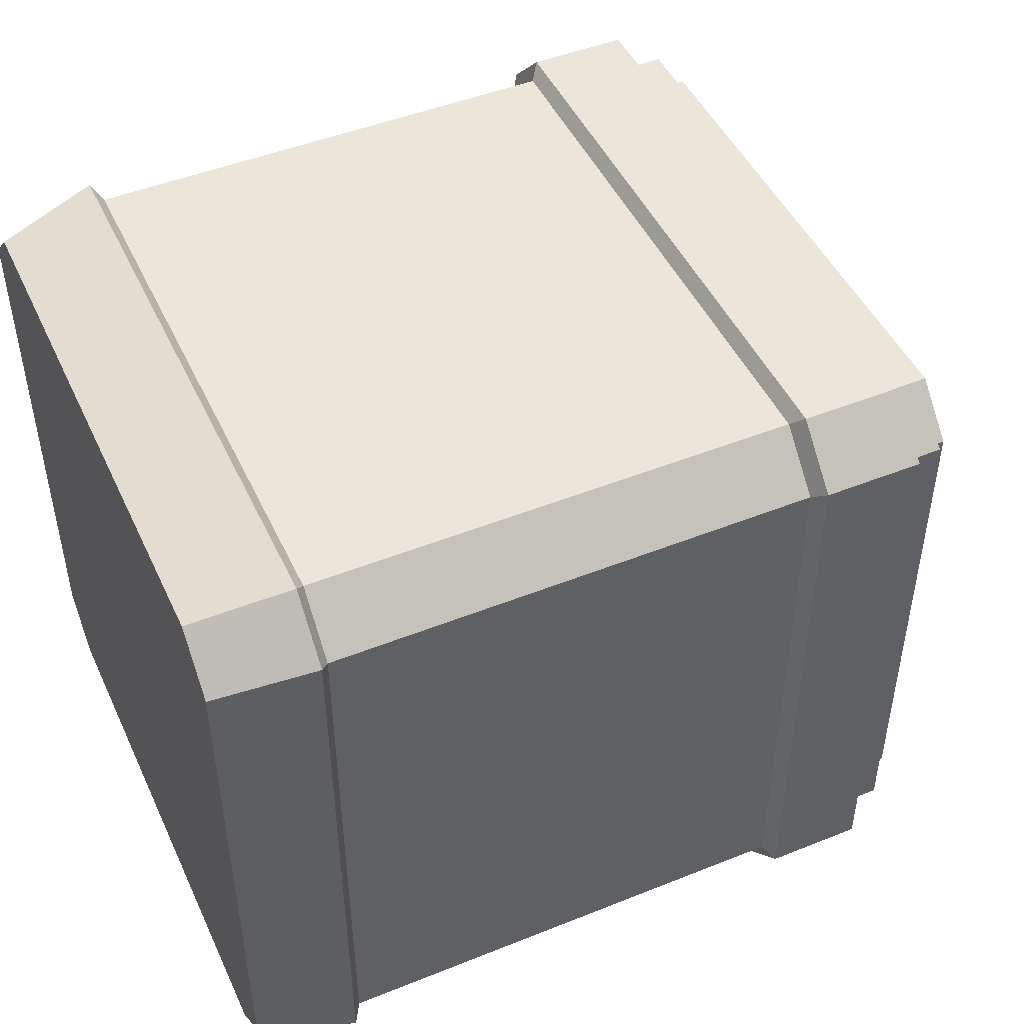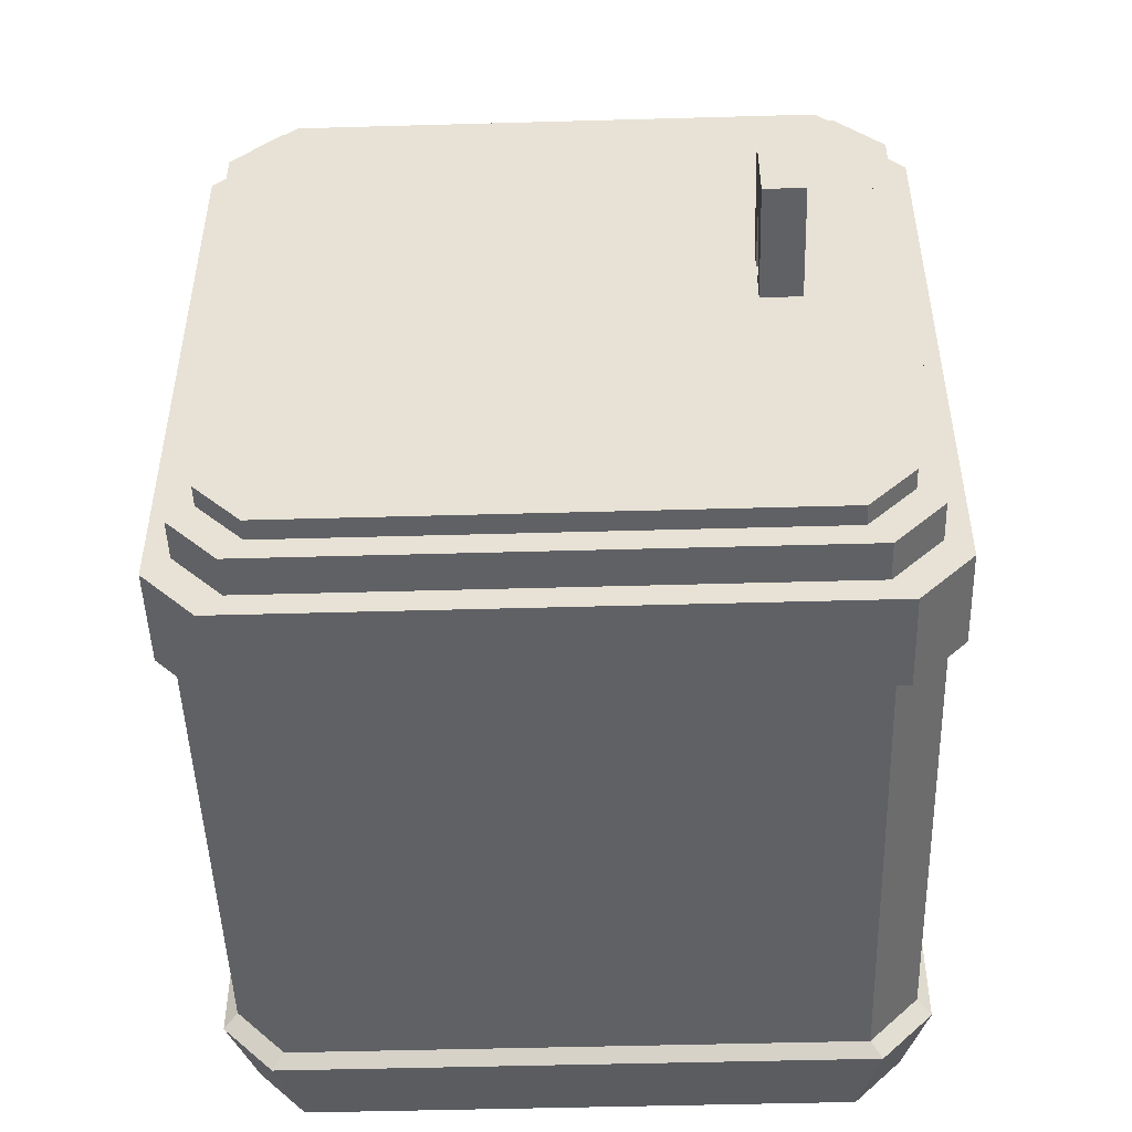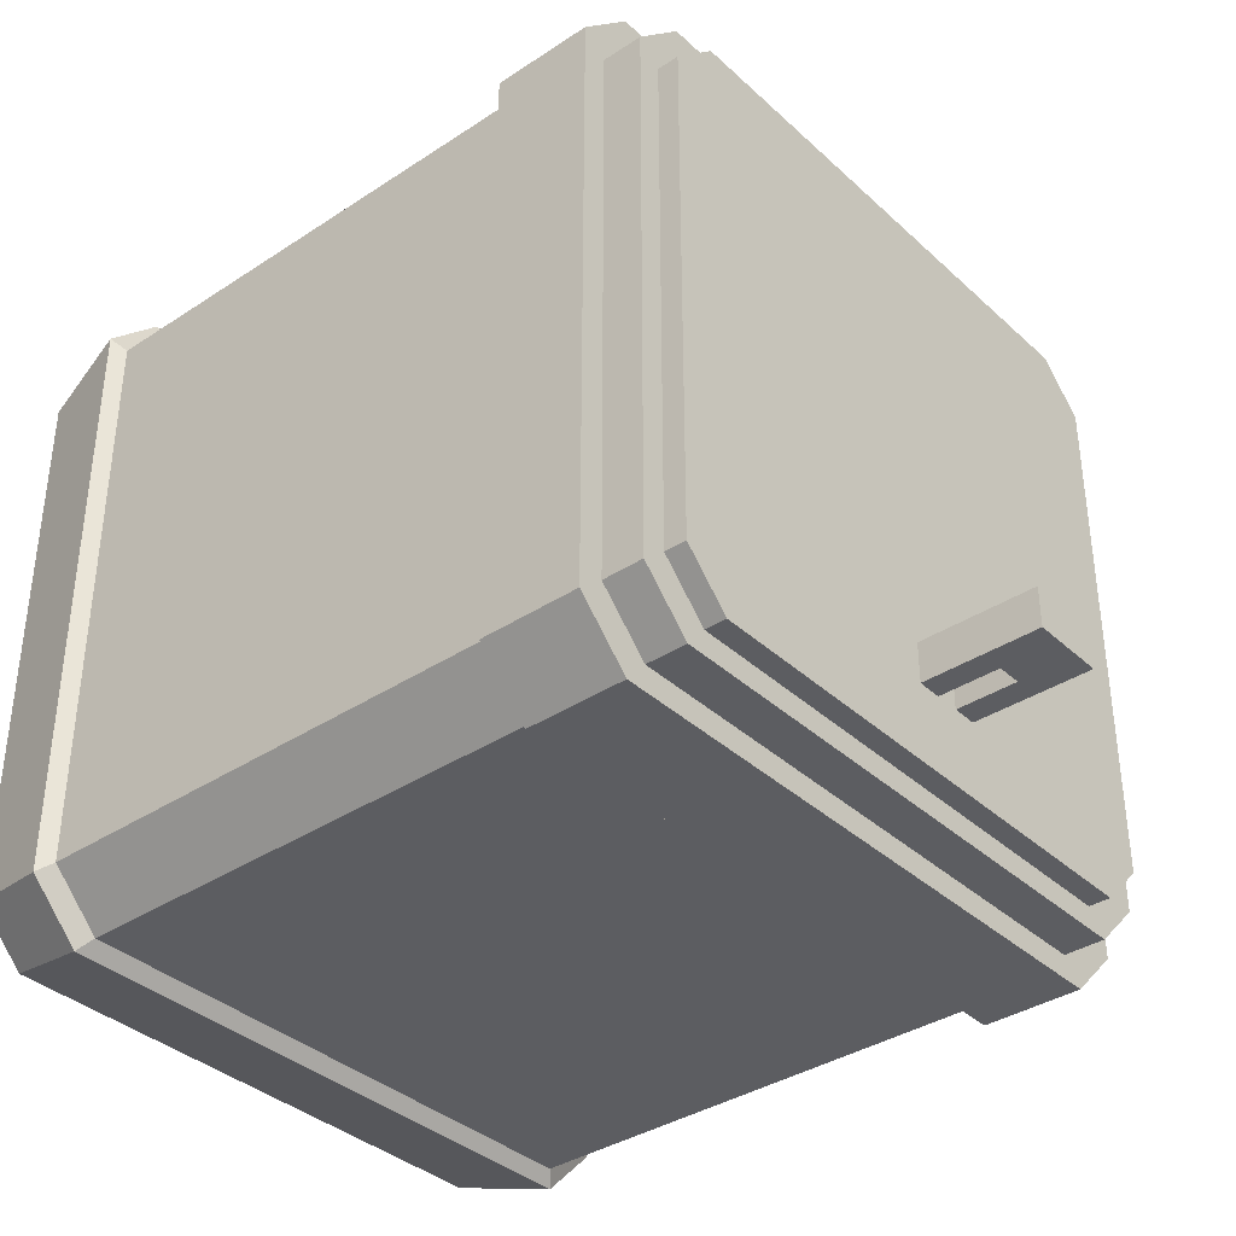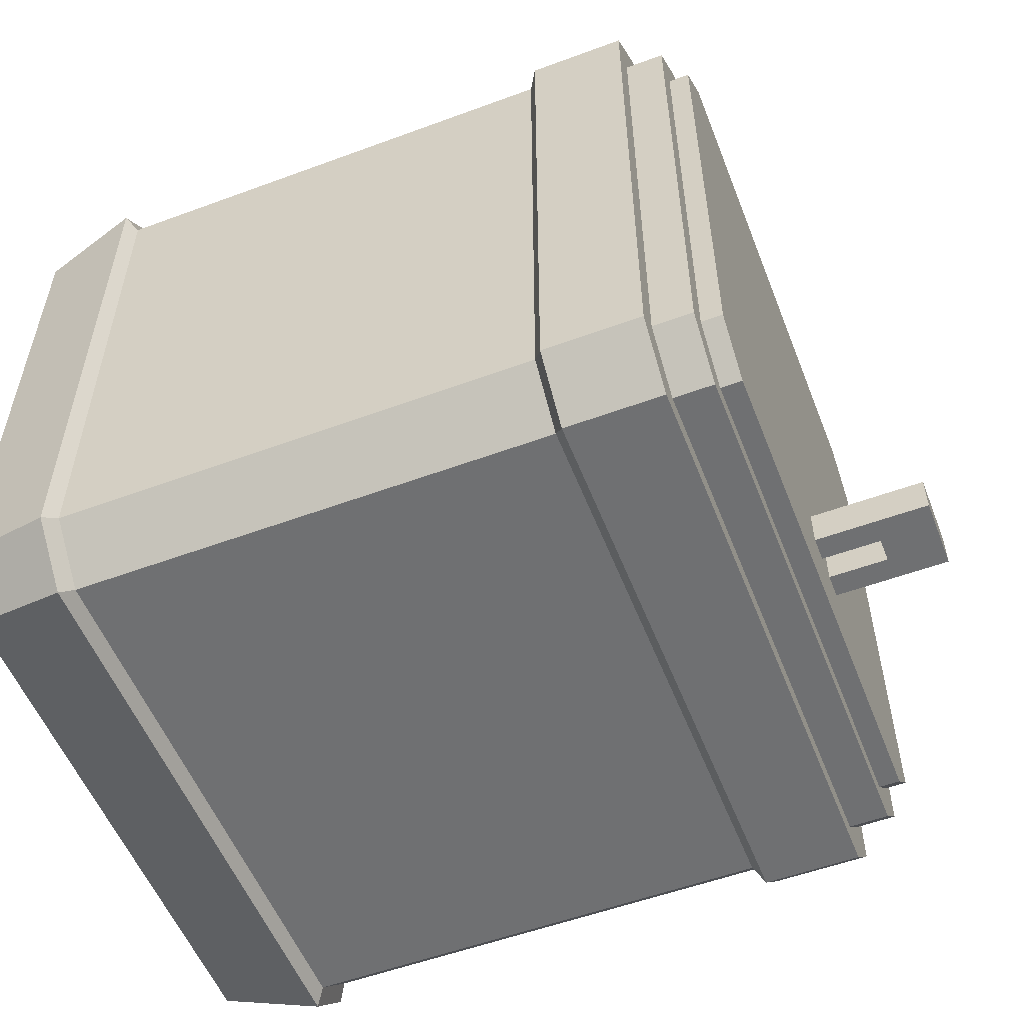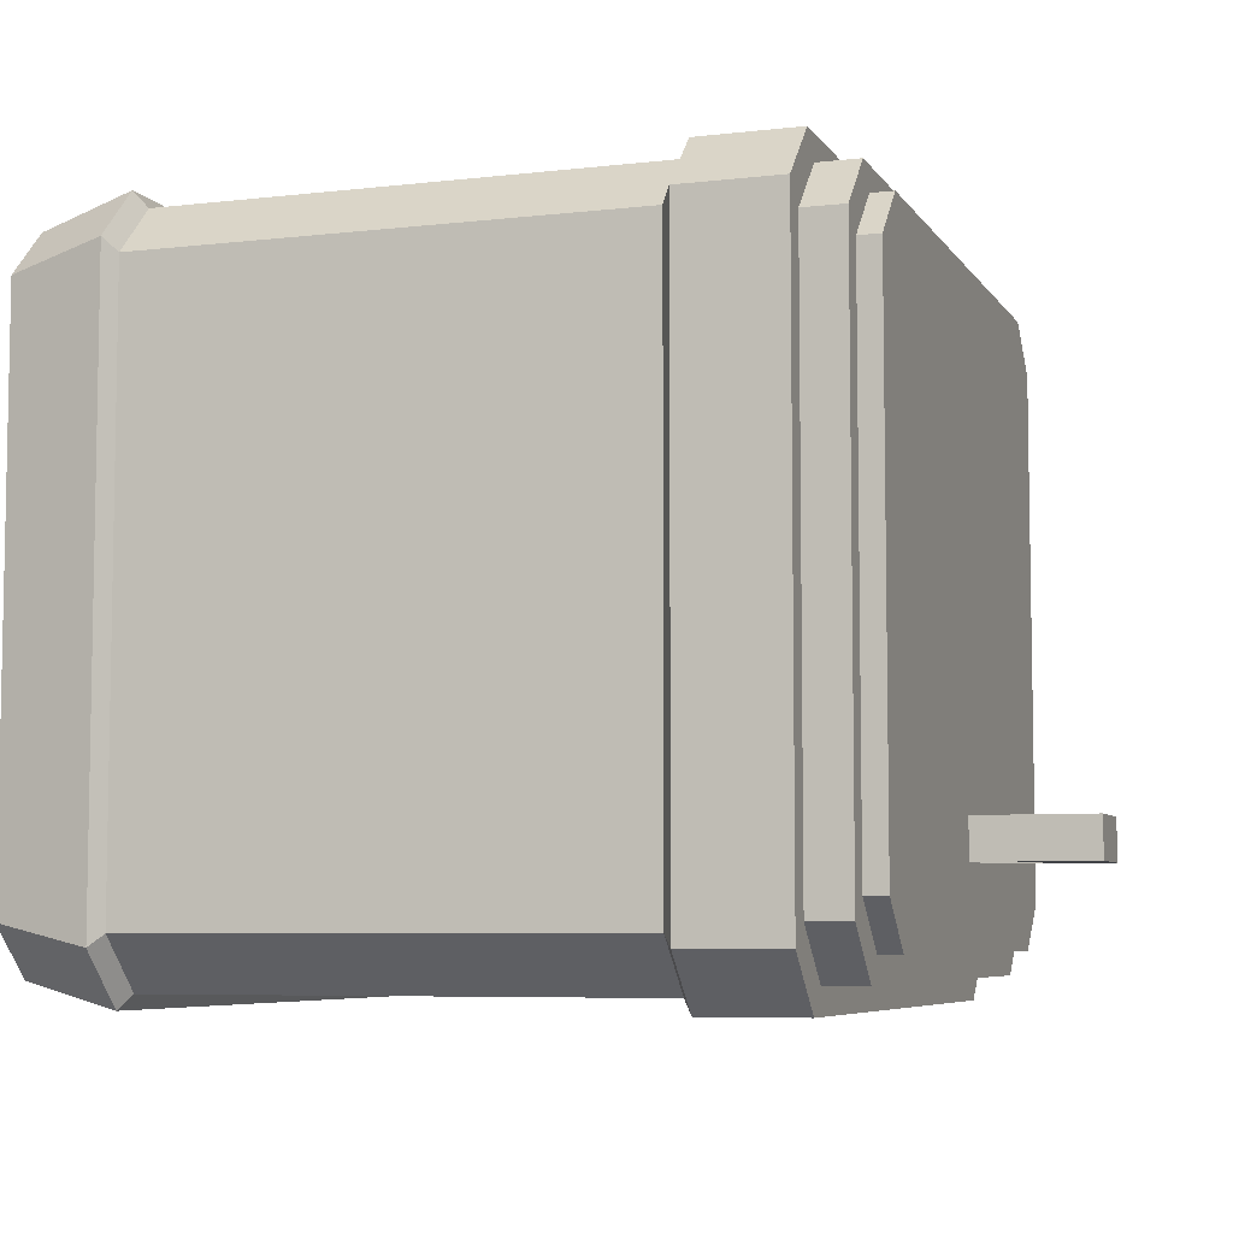
<metadata>
{"format":"obj","ext":"obj","renderer":"f3d","projection":"perspective","resolution":1024,"background":"white","views":[{"elev":47.5,"azim":155.7,"up":"+Z"},{"elev":-48.8,"azim":-88.2,"up":"+Z"},{"elev":-36.7,"azim":-139.6,"up":"+Y"},{"elev":-54.9,"azim":-158.7,"up":"+Y"},{"elev":-6.4,"azim":-161.1,"up":"+Y"}]}
</metadata>
<code>
g Cube.006
v -0.007197 -0.01 -0.0085
v -0.01 -0.01 -0.0085
v -0.01 -0.01 0.0085
v -0.007197 -0.01 0.0085
v 0.01 -0.00791 -0.009306
v 0.01 -0.009306 -0.00791
v 0.01 -0.009306 0.00791
v 0.01 -0.00791 0.009306
v 0.01 0.00791 -0.009306
v 0.01 0.00791 0.009306
v 0.01 0.009306 -0.00791
v 0.01 0.009306 0.00791
v -0.007197 0.0085 0.01
v -0.007197 -0.0085 0.01
v -0.01 -0.0085 0.01
v -0.01 0.0085 0.01
v -0.01 0.01 -0.0085
v -0.01 0.009306 -0.00791
v -0.01 0.00791 -0.009306
v -0.01 0.0085 -0.01
v -0.01 -0.00791 -0.009306
v -0.01 -0.0085 -0.01
v -0.01 -0.009306 -0.00791
v -0.01 -0.01 -0.0085
v 0.007148 0.01 -0.0085
v 0.01 0.009306 -0.00791
v 0.01 0.009306 0.00791
v 0.007148 0.01 0.0085
v -0.007197 0.0085 -0.01
v -0.007197 0.01 -0.0085
v -0.01 0.01 -0.0085
v -0.01 0.0085 -0.01
v 0.007148 0.0085 0.01
v 0.007148 0.01 0.0085
v 0.01 0.009306 0.00791
v 0.01 0.00791 0.009306
v 0.007148 -0.0085 -0.01
v 0.007148 -0.01 -0.0085
v 0.01 -0.009306 -0.00791
v 0.01 -0.00791 -0.009306
v -0.007197 -0.0085 0.01
v -0.007197 -0.01 0.0085
v -0.01 -0.01 0.0085
v -0.01 -0.0085 0.01
v 0.007148 0.0085 -0.01
v 0.007148 -0.0085 -0.01
v 0.01 -0.00791 -0.009306
v 0.01 0.00791 -0.009306
v -0.01 0.0085 -0.01
v -0.01 -0.0085 -0.01
v -0.007197 -0.0085 -0.01
v -0.007197 0.0085 -0.01
v 0.007148 -0.0085 -0.01
v 0.006864 -0.008163 -0.009604
v 0.006864 -0.009604 -0.008163
v 0.007148 -0.01 -0.0085
v 0.01 -0.00791 0.009306
v 0.01 -0.009306 0.00791
v 0.007148 -0.01 0.0085
v 0.007148 -0.0085 0.01
v 0.007148 -0.0085 0.01
v 0.006864 -0.008163 0.009604
v 0.006864 0.008163 0.009604
v 0.007148 0.0085 0.01
v -0.01 -0.0085 -0.01
v -0.01 -0.01 -0.0085
v -0.007197 -0.01 -0.0085
v -0.007197 -0.0085 -0.01
v -0.007197 -0.01 -0.0085
v -0.006913 -0.009604 -0.008163
v -0.006913 -0.008163 -0.009604
v -0.007197 -0.0085 -0.01
v -0.01 0.0085 0.01
v -0.01 0.01 0.0085
v -0.007197 0.01 0.0085
v -0.007197 0.0085 0.01
v 0.007148 0.01 0.0085
v 0.006864 0.009604 0.008163
v 0.006864 0.009604 -0.008163
v 0.007148 0.01 -0.0085
v 0.01 0.00791 -0.009306
v 0.01 0.009306 -0.00791
v 0.007148 0.01 -0.0085
v 0.007148 0.0085 -0.01
v -0.007197 -0.0085 0.01
v -0.006913 -0.008163 0.009604
v -0.006913 -0.009604 0.008163
v -0.007197 -0.01 0.0085
v -0.01 0.01 -0.0085
v -0.007197 0.01 -0.0085
v -0.007197 0.01 0.0085
v -0.01 0.01 0.0085
v -0.007197 0.01 -0.0085
v -0.006913 0.009604 -0.008163
v -0.006913 0.009604 0.008163
v -0.007197 0.01 0.0085
v 0.01 0.00791 0.009306
v 0.01 -0.00791 0.009306
v 0.007148 -0.0085 0.01
v 0.007148 0.0085 0.01
v 0.007148 -0.01 0.0085
v 0.006864 -0.009604 0.008163
v 0.006864 -0.008163 0.009604
v 0.007148 -0.0085 0.01
v 0.01 -0.009306 -0.00791
v 0.007148 -0.01 -0.0085
v 0.007148 -0.01 0.0085
v 0.01 -0.009306 0.00791
v -0.007197 0.0085 -0.01
v -0.006913 0.008163 -0.009604
v -0.006913 0.009604 -0.008163
v -0.007197 0.01 -0.0085
v -0.006913 0.008163 -0.009604
v -0.006913 -0.008163 -0.009604
v 0.006864 -0.008163 -0.009604
v 0.006864 0.008163 -0.009604
v 0.006864 -0.008163 0.009604
v 0.006864 -0.009604 0.008163
v -0.006913 -0.009604 0.008163
v -0.006913 -0.008163 0.009604
v -0.006913 -0.008163 -0.009604
v -0.006913 -0.009604 -0.008163
v 0.006864 -0.009604 -0.008163
v 0.006864 -0.008163 -0.009604
v -0.006913 0.008163 0.009604
v -0.006913 0.009604 0.008163
v 0.006864 0.009604 0.008163
v 0.006864 0.008163 0.009604
v 0.006864 0.008163 -0.009604
v 0.006864 0.009604 -0.008163
v -0.006913 0.009604 -0.008163
v -0.006913 0.008163 -0.009604
v -0.006913 0.009604 -0.008163
v 0.006864 0.009604 -0.008163
v 0.006864 0.009604 0.008163
v -0.006913 0.009604 0.008163
v 0.006864 0.008163 0.009604
v 0.006864 -0.008163 0.009604
v -0.006913 -0.008163 0.009604
v -0.006913 0.008163 0.009604
v 0.006864 -0.009604 -0.008163
v -0.006913 -0.009604 -0.008163
v -0.006913 -0.009604 0.008163
v 0.006864 -0.009604 0.008163
v -0.007197 0.0085 0.01
v -0.006913 0.008163 0.009604
v -0.006913 -0.008163 0.009604
v -0.007197 -0.0085 0.01
v -0.007197 0.01 0.0085
v -0.006913 0.009604 0.008163
v -0.006913 0.008163 0.009604
v -0.007197 0.0085 0.01
v 0.007148 -0.01 -0.0085
v 0.006864 -0.009604 -0.008163
v 0.006864 -0.009604 0.008163
v 0.007148 -0.01 0.0085
v 0.007148 0.0085 0.01
v 0.006864 0.008163 0.009604
v 0.006864 0.009604 0.008163
v 0.007148 0.01 0.0085
v -0.007197 -0.0085 -0.01
v -0.006913 -0.008163 -0.009604
v -0.006913 0.008163 -0.009604
v -0.007197 0.0085 -0.01
v -0.007197 -0.01 0.0085
v -0.006913 -0.009604 0.008163
v -0.006913 -0.009604 -0.008163
v -0.007197 -0.01 -0.0085
v 0.007148 0.01 -0.0085
v 0.006864 0.009604 -0.008163
v 0.006864 0.008163 -0.009604
v 0.007148 0.0085 -0.01
v 0.007148 0.0085 -0.01
v 0.006864 0.008163 -0.009604
v 0.006864 -0.008163 -0.009604
v 0.007148 -0.0085 -0.01
v -0.01 0.01 0.0085
v -0.01 0.009306 -0.00791
v -0.01 0.01 -0.0085
v -0.01 0.009306 0.00791
v -0.01 0.0085 0.01
v -0.01 0.00791 0.009306
v -0.01 -0.01 -0.0085
v -0.01 -0.009306 -0.00791
v -0.01 -0.009306 0.00791
v -0.01 -0.01 0.0085
v -0.01 -0.00791 0.009306
v -0.01 -0.0085 0.01
v -0.01 -0.0085 0.01
v -0.01 -0.00791 0.009306
v -0.01 0.00791 0.009306
v -0.01 0.0085 0.01
v -0.01114 -0.008641 0.007345
v -0.01175 -0.008641 0.007345
v -0.01175 -0.007345 0.008641
v -0.01114 -0.007345 0.008641
v -0.01175 -0.007345 0.008641
v -0.01175 -0.008641 0.007345
v -0.01175 -0.008641 -0.007345
v -0.01175 -0.007345 -0.008641
v -0.01175 0.001955 0.008641
v -0.01175 0.001955 -0.008641
v -0.01114 0.007345 0.008641
v -0.01175 0.007345 0.008641
v -0.01175 0.008641 0.007345
v -0.01114 0.008641 0.007345
v -0.01175 0.007345 0.008641
v -0.01114 0.007345 0.008641
v -0.01114 -0.007345 0.008641
v -0.01175 -0.007345 0.008641
v -0.01175 0.004088 0.008641
v -0.01175 0.001955 0.008641
v -0.01175 -0.007345 -0.008641
v -0.01114 -0.007345 -0.008641
v -0.01114 0.007345 -0.008641
v -0.01175 0.007345 -0.008641
v -0.01175 0.001955 -0.008641
v -0.01175 0.004088 -0.008641
v -0.01114 -0.007345 -0.008641
v -0.01175 -0.007345 -0.008641
v -0.01175 -0.008641 -0.007345
v -0.01114 -0.008641 -0.007345
v -0.01114 0.008641 -0.007345
v -0.01175 0.008641 -0.007345
v -0.01175 0.007345 -0.008641
v -0.01114 0.007345 -0.008641
v -0.01114 0.008641 0.007345
v -0.01175 0.008641 0.007345
v -0.01175 0.008641 -0.007345
v -0.01114 0.008641 -0.007345
v -0.01114 -0.008641 -0.007345
v -0.01175 -0.008641 -0.007345
v -0.01175 -0.008641 0.007345
v -0.01114 -0.008641 0.007345
v -0.01122 -0.005274 0.001181
v -0.01122 -0.006421 0.001181
v -0.01122 -0.006421 0.001876
v -0.01122 -0.005274 0.001876
v -0.01122 -0.005274 -0.0002099
v -0.01122 -0.006421 -0.0002099
v -0.01122 -0.006421 0.0004853
v -0.01122 -0.005274 0.0004853
v -0.01175 0.007345 0.008641
v -0.01175 0.004088 0.008641
v -0.01175 0.004088 -0.008641
v -0.01175 0.007345 -0.008641
v -0.01175 0.008641 0.007345
v -0.01175 0.008641 -0.007345
v -0.01 -0.00791 -0.009306
v -0.01114 -0.00791 -0.009306
v -0.01114 -0.009306 -0.00791
v -0.01 -0.009306 -0.00791
v -0.01114 -0.00791 0.009306
v -0.01114 -0.007345 0.008641
v -0.01114 0.007345 0.008641
v -0.01114 0.00791 0.009306
v -0.01 0.009306 -0.00791
v -0.01114 0.009306 -0.00791
v -0.01114 0.00791 -0.009306
v -0.01 0.00791 -0.009306
v -0.01 0.009306 0.00791
v -0.01114 0.009306 0.00791
v -0.01114 0.009306 -0.00791
v -0.01 0.009306 -0.00791
v -0.01 -0.009306 -0.00791
v -0.01114 -0.009306 -0.00791
v -0.01114 -0.009306 0.00791
v -0.01 -0.009306 0.00791
v -0.01 -0.009306 0.00791
v -0.01114 -0.009306 0.00791
v -0.01114 -0.00791 0.009306
v -0.01 -0.00791 0.009306
v -0.01 0.00791 0.009306
v -0.01114 0.00791 0.009306
v -0.01114 0.009306 0.00791
v -0.01 0.009306 0.00791
v -0.01 -0.00791 0.009306
v -0.01114 -0.00791 0.009306
v -0.01114 0.00791 0.009306
v -0.01 0.00791 0.009306
v -0.01 0.00791 -0.009306
v -0.01114 0.00791 -0.009306
v -0.01114 -0.00791 -0.009306
v -0.01 -0.00791 -0.009306
v -0.01114 -0.00791 -0.009306
v -0.01114 -0.008641 -0.007345
v -0.01114 -0.009306 -0.00791
v -0.01114 -0.007345 -0.008641
v -0.01114 0.00791 -0.009306
v -0.01114 0.007345 -0.008641
v -0.01114 0.009306 -0.00791
v -0.01114 0.008641 -0.007345
v -0.01114 0.009306 0.00791
v -0.01114 0.008641 -0.007345
v -0.01114 0.009306 -0.00791
v -0.01114 0.008641 0.007345
v -0.01114 0.00791 0.009306
v -0.01114 0.007345 0.008641
v -0.01114 -0.009306 -0.00791
v -0.01114 -0.008641 -0.007345
v -0.01114 -0.008641 0.007345
v -0.01114 -0.009306 0.00791
v -0.01114 -0.007345 0.008641
v -0.01114 -0.00791 0.009306
v -0.01505 -0.006421 0.001181
v -0.01505 -0.005274 0.001876
v -0.01505 -0.006421 0.001876
v -0.01505 -0.005274 0.001181
v -0.01505 -0.006421 0.0004853
v -0.01505 -0.005274 0.0004853
v -0.01505 -0.006421 -0.0002099
v -0.01505 -0.005274 -0.0002099
v -0.01505 -0.005274 0.001181
v -0.01346 -0.005274 0.001876
v -0.01505 -0.005274 0.001876
v -0.01346 -0.005274 0.001181
v -0.01122 -0.005274 0.001876
v -0.01122 -0.005274 0.001181
v -0.01505 -0.005274 0.0004853
v -0.01346 -0.005274 0.0004853
v -0.01505 -0.005274 -0.0002099
v -0.01346 -0.005274 -0.0002099
v -0.01122 -0.005274 0.0004853
v -0.01122 -0.005274 -0.0002099
v -0.01346 -0.006421 0.0004853
v -0.01122 -0.006421 0.0004853
v -0.01122 -0.006421 -0.0002099
v -0.01346 -0.006421 -0.0002099
v -0.01505 -0.006421 0.0004853
v -0.01505 -0.006421 -0.0002099
v -0.01505 -0.006421 0.001181
v -0.01346 -0.006421 0.001181
v -0.01505 -0.006421 0.001876
v -0.01346 -0.006421 0.001876
v -0.01122 -0.006421 0.001181
v -0.01122 -0.006421 0.001876
v -0.01505 -0.005274 -0.0002099
v -0.01505 -0.006421 -0.0002099
v -0.01346 -0.006421 -0.0002099
v -0.01346 -0.005274 -0.0002099
v -0.01346 -0.005274 0.001876
v -0.01505 -0.006421 0.001876
v -0.01505 -0.005274 0.001876
v -0.01346 -0.006421 0.001876
v -0.01122 -0.006421 0.001876
v -0.01122 -0.005274 0.001876
v -0.01346 -0.005274 0.0004853
v -0.01122 -0.005274 0.0004853
v -0.01122 -0.006421 0.0004853
v -0.01346 -0.006421 0.0004853
v -0.01346 -0.005274 0.0004853
v -0.01346 -0.006421 0.0004853
v -0.01346 -0.006421 0.001181
v -0.01346 -0.005274 0.001181
v -0.01346 -0.006421 -0.0002099
v -0.01122 -0.006421 -0.0002099
v -0.01122 -0.005274 -0.0002099
v -0.01346 -0.005274 -0.0002099
v -0.01346 -0.006421 0.001181
v -0.01122 -0.006421 0.001181
v -0.01122 -0.005274 0.001181
v -0.01346 -0.005274 0.001181
g Cube.006_0
f 3 2 1
f 4 3 1
f 7 6 5
f 5 8 7
f 5 9 8
f 9 10 8
f 9 11 10
f 11 12 10
f 15 14 13
f 16 15 13
f 19 18 17
f 20 19 17
f 21 19 20
f 22 21 20
f 23 21 22
f 24 23 22
f 27 26 25
f 28 27 25
f 31 30 29
f 32 31 29
f 35 34 33
f 36 35 33
f 39 38 37
f 40 39 37
f 43 42 41
f 44 43 41
f 47 46 45
f 48 47 45
f 51 50 49
f 52 51 49
f 55 54 53
f 56 55 53
f 59 58 57
f 60 59 57
f 63 62 61
f 64 63 61
f 67 66 65
f 68 67 65
f 71 70 69
f 72 71 69
f 75 74 73
f 76 75 73
f 79 78 77
f 80 79 77
f 83 82 81
f 84 83 81
f 87 86 85
f 88 87 85
f 91 90 89
f 92 91 89
f 95 94 93
f 96 95 93
f 99 98 97
f 100 99 97
f 103 102 101
f 104 103 101
f 107 106 105
f 108 107 105
f 111 110 109
f 112 111 109
f 115 114 113
f 116 115 113
f 119 118 117
f 120 119 117
f 123 122 121
f 124 123 121
f 127 126 125
f 128 127 125
f 131 130 129
f 132 131 129
f 135 134 133
f 136 135 133
f 139 138 137
f 140 139 137
f 143 142 141
f 144 143 141
f 147 146 145
f 148 147 145
f 151 150 149
f 152 151 149
f 155 154 153
f 156 155 153
f 159 158 157
f 160 159 157
f 163 162 161
f 164 163 161
f 167 166 165
f 168 167 165
f 171 170 169
f 172 171 169
f 175 174 173
f 176 175 173
f 179 178 177
f 178 180 177
f 177 180 181
f 180 182 181
f 185 184 183
f 186 185 183
f 187 185 186
f 188 187 186
f 191 190 189
f 192 191 189
f 195 194 193
f 196 195 193
f 199 198 197
f 197 200 199
f 197 201 200
f 201 202 200
f 205 204 203
f 206 205 203
f 209 208 207
f 207 210 209
f 207 211 210
f 211 212 210
f 215 214 213
f 213 216 215
f 213 217 216
f 217 218 216
f 221 220 219
f 222 221 219
f 225 224 223
f 226 225 223
f 229 228 227
f 230 229 227
f 233 232 231
f 234 233 231
f 237 236 235
f 238 237 235
f 241 240 239
f 242 241 239
f 245 244 243
f 243 246 245
f 243 247 246
f 247 248 246
g Cube.006_1
f 251 250 249
f 252 251 249
f 255 254 253
f 256 255 253
f 259 258 257
f 260 259 257
f 263 262 261
f 264 263 261
f 267 266 265
f 268 267 265
f 271 270 269
f 272 271 269
f 275 274 273
f 276 275 273
f 279 278 277
f 280 279 277
f 283 282 281
f 284 283 281
f 287 286 285
f 286 288 285
f 285 288 289
f 288 290 289
f 289 290 291
f 290 292 291
f 295 294 293
f 294 296 293
f 293 296 297
f 296 298 297
f 301 300 299
f 302 301 299
f 303 301 302
f 304 303 302
g Cube.006_2
f 307 306 305
f 306 308 305
f 305 308 309
f 308 310 309
f 309 310 311
f 310 312 311
f 315 314 313
f 314 316 313
f 314 317 316
f 317 318 316
f 313 316 319
f 316 320 319
f 319 320 321
f 320 322 321
f 320 323 322
f 323 324 322
f 327 326 325
f 328 327 325
f 325 329 328
f 329 330 328
f 331 329 325
f 332 331 325
f 333 331 332
f 334 333 332
f 332 335 334
f 335 336 334
f 339 338 337
f 340 339 337
f 343 342 341
f 342 344 341
f 344 345 341
f 345 346 341
f 349 348 347
f 350 349 347
f 353 352 351
f 354 353 351
f 357 356 355
f 358 357 355
f 361 360 359
f 362 361 359
g Cube.006_3
f 244 245 202
f 201 244 202

</code>
